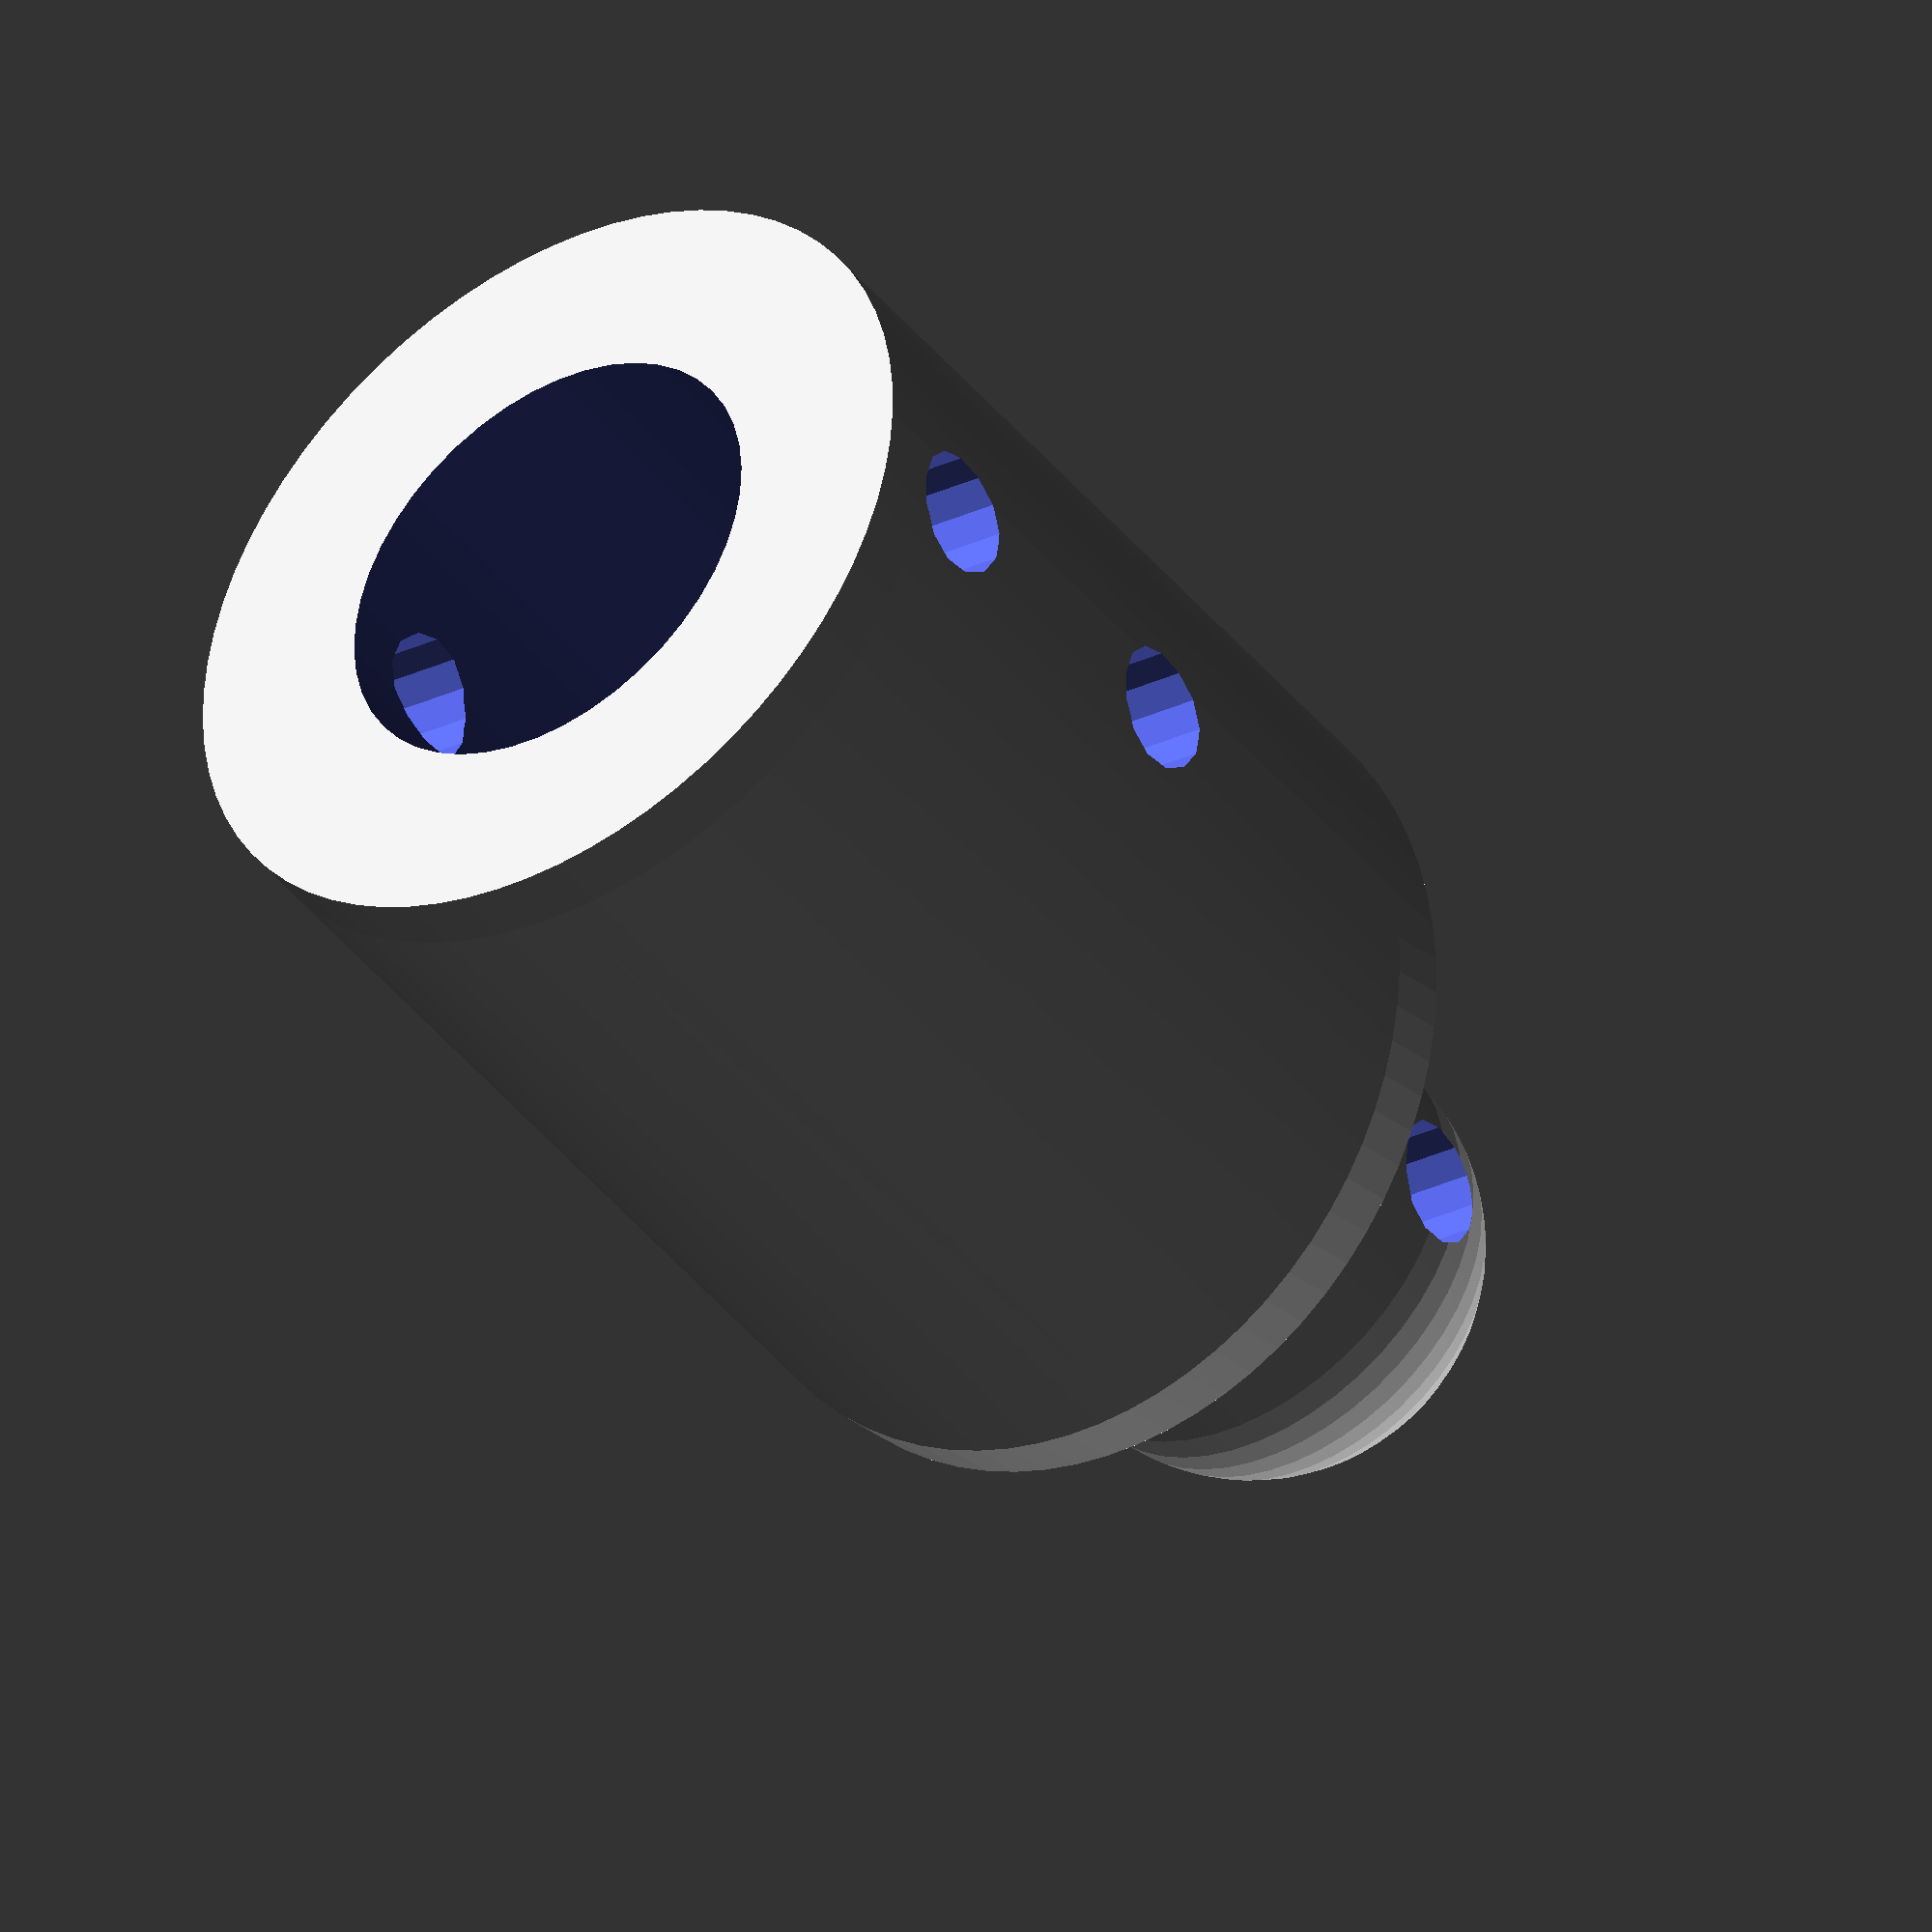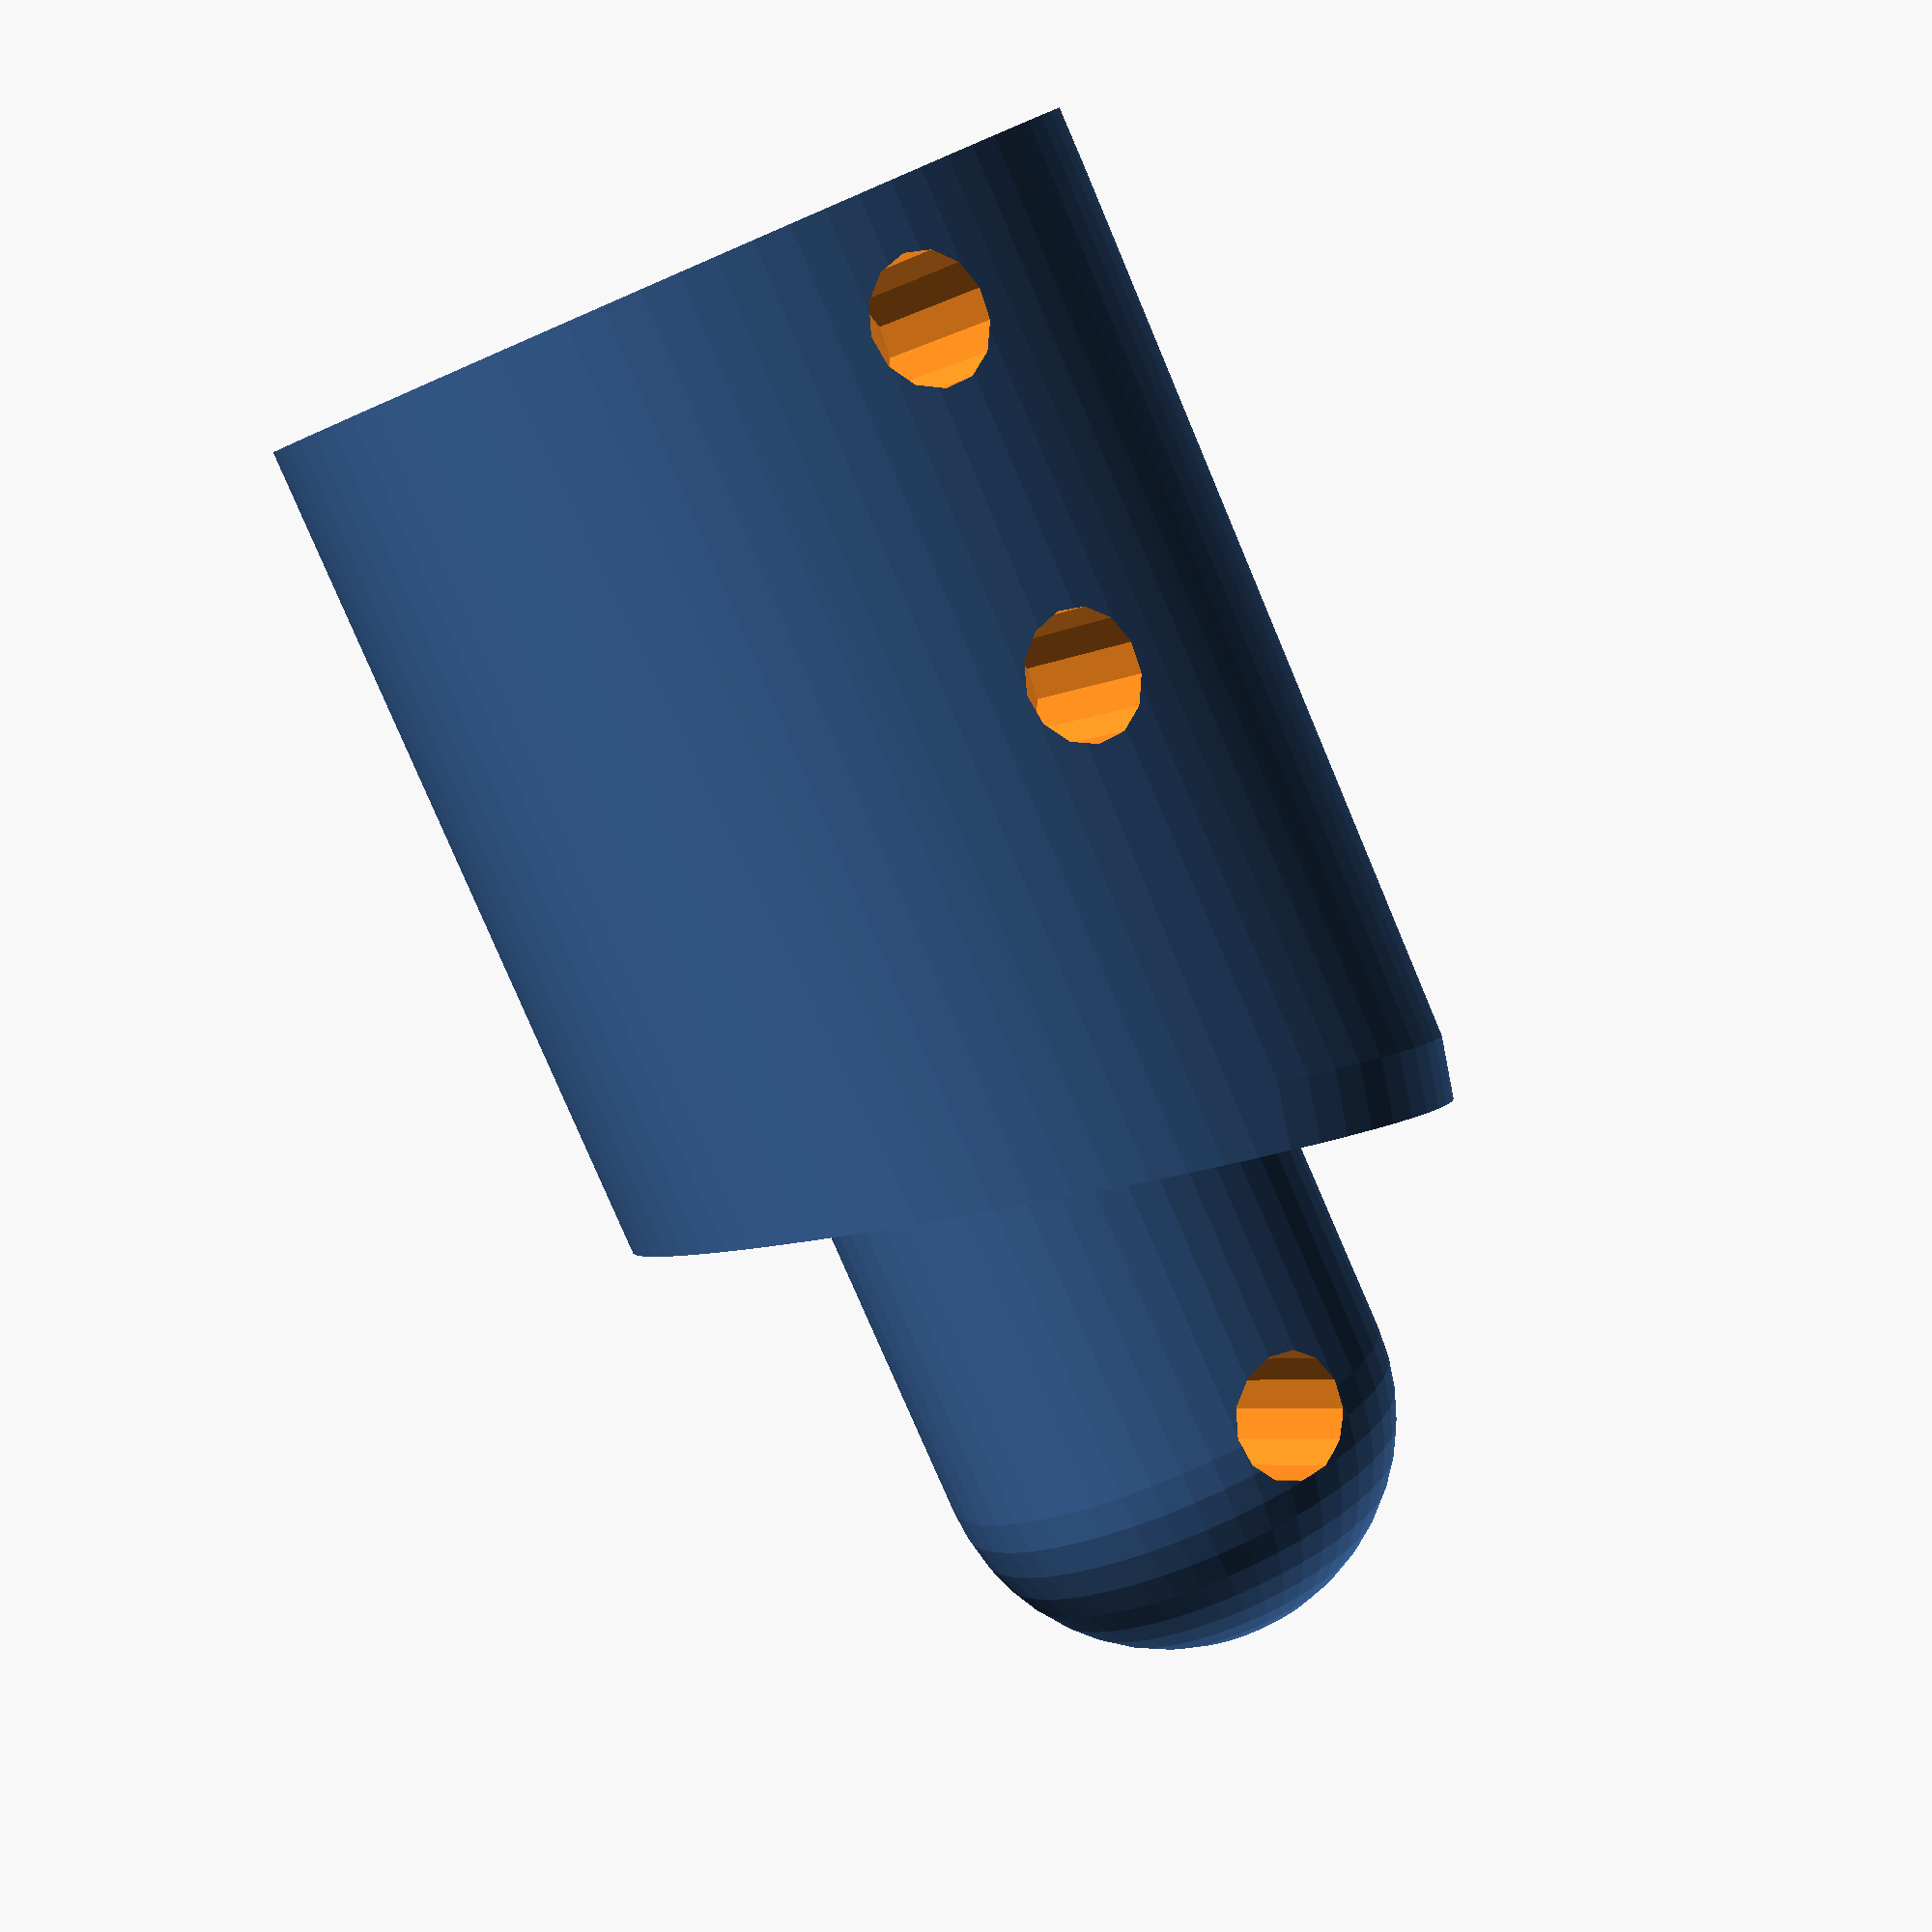
<openscad>
//
post_d = 7.3;

post_d2 = 13;

post_above = 8;

post_under = 15;

pinhole_z = 3;
pinhole_d = 2;
$fs = 0.5;
$fa = 5.1;


bodyriser();
module bodyriser() {
    
    difference() {
        union() {
            hull() {
                translate([0,0,-5]) cylinder(d=post_d, h=1);
                translate([0,0,post_above-post_d/2]) sphere(d=post_d);
            }
            
            hull() {
                translate([0,0,-1]) rotate([15,0,0]) cylinder(d=post_d2, h=1);
                translate([0,0,-post_under]) cylinder(d=post_d2, h=1);
            }
            
        }
        translate([-50,0,post_above-post_d/2]) rotate([0,90,0]) cylinder(d=pinhole_d, h=100);
        
        translate([0,0,-post_under-1]) cylinder(d=post_d, h=post_under-1);
        
        translate([-50,0,-2-5.5]) rotate([0,90,0]) cylinder(d=pinhole_d, h=100);
        translate([-50,0,-2-5.5-5.5]) rotate([0,90,0]) cylinder(d=pinhole_d, h=100);
        
    }
    
}
</openscad>
<views>
elev=222.0 azim=352.9 roll=325.6 proj=o view=solid
elev=260.7 azim=123.3 roll=336.6 proj=p view=solid
</views>
